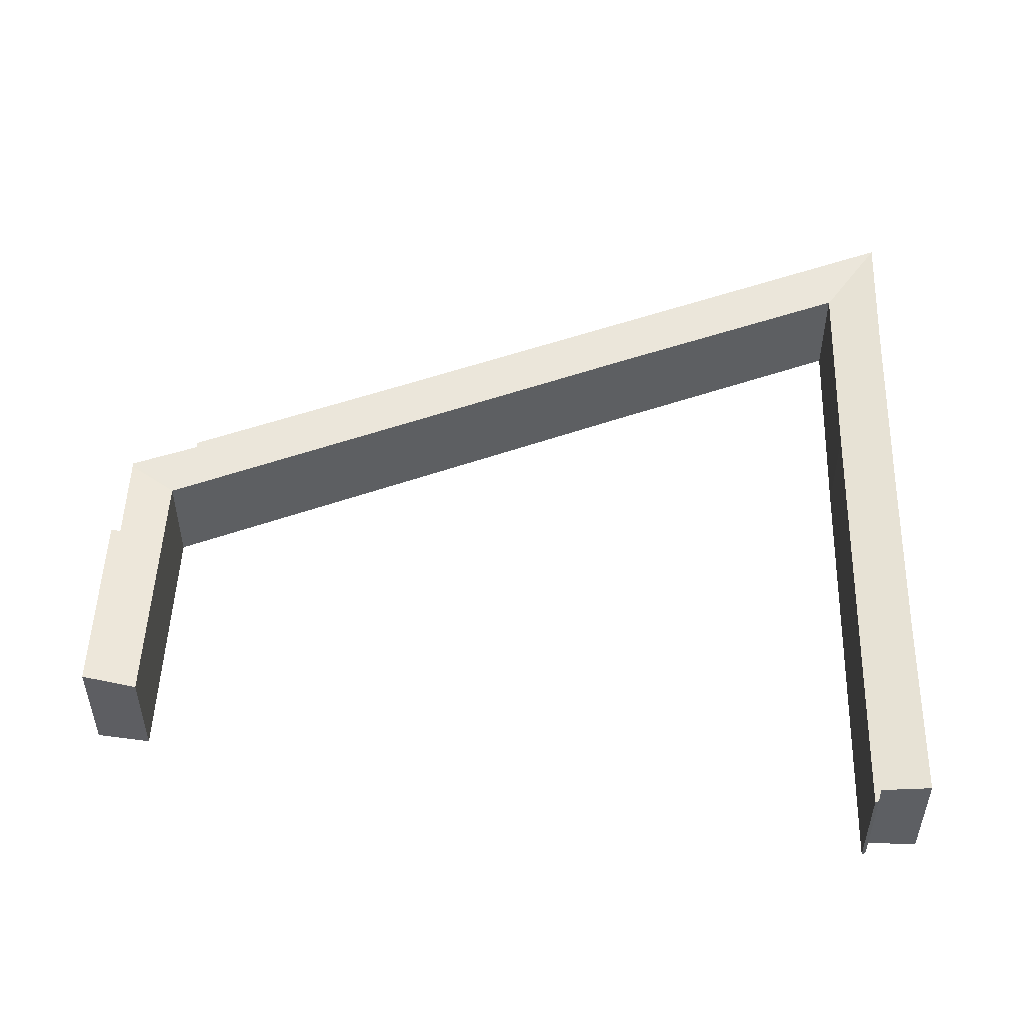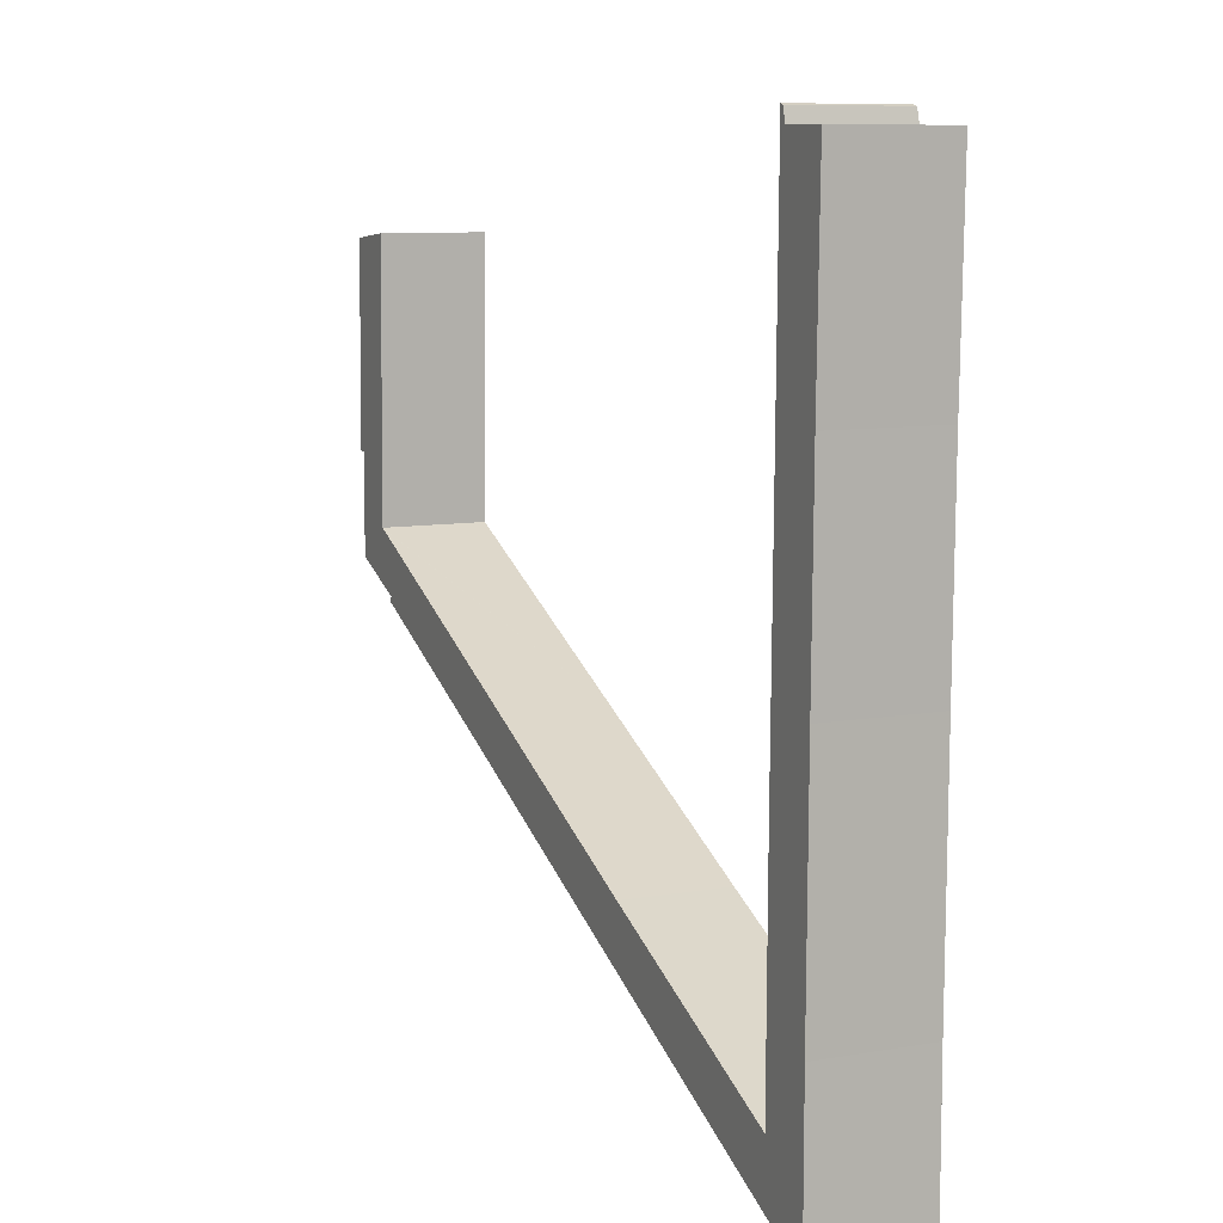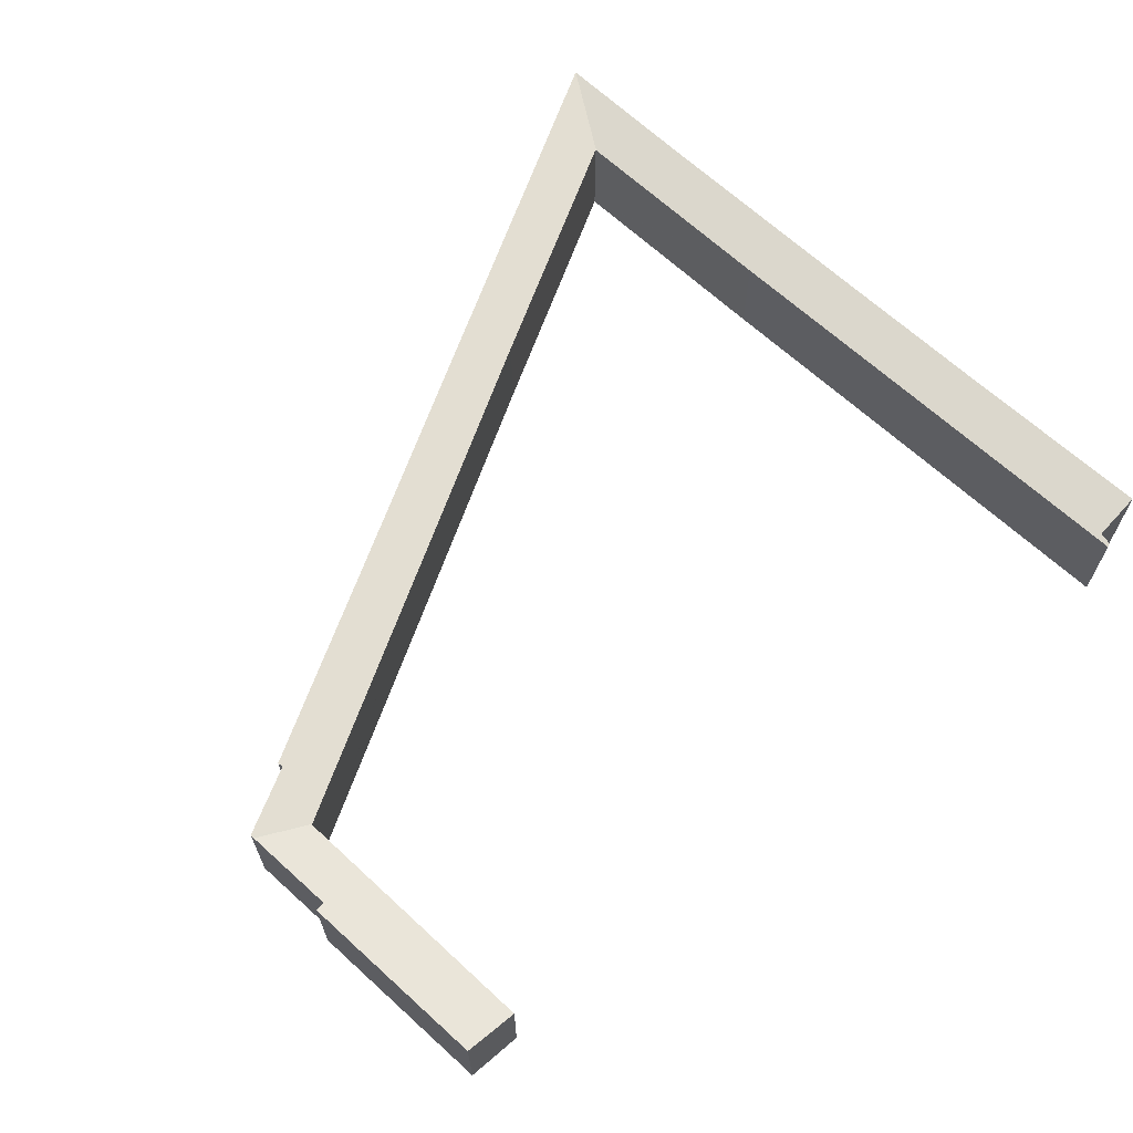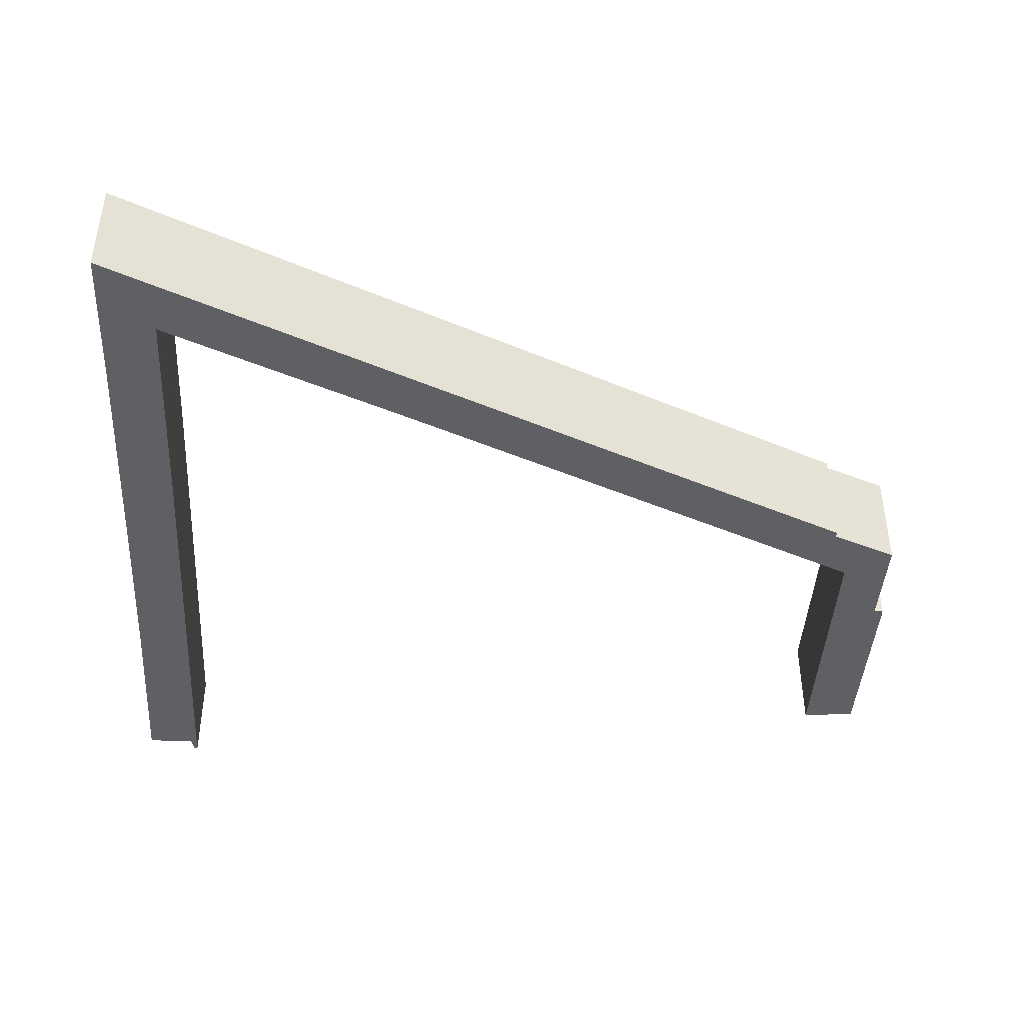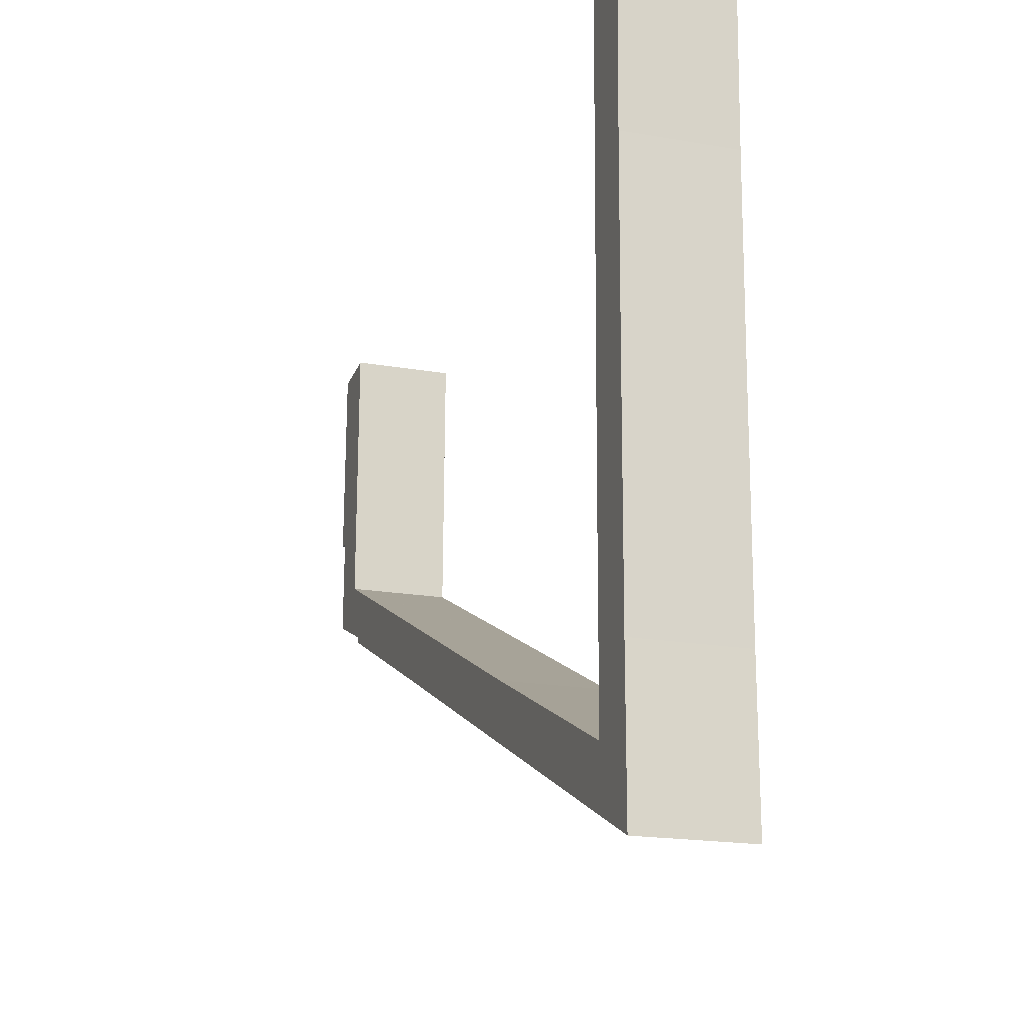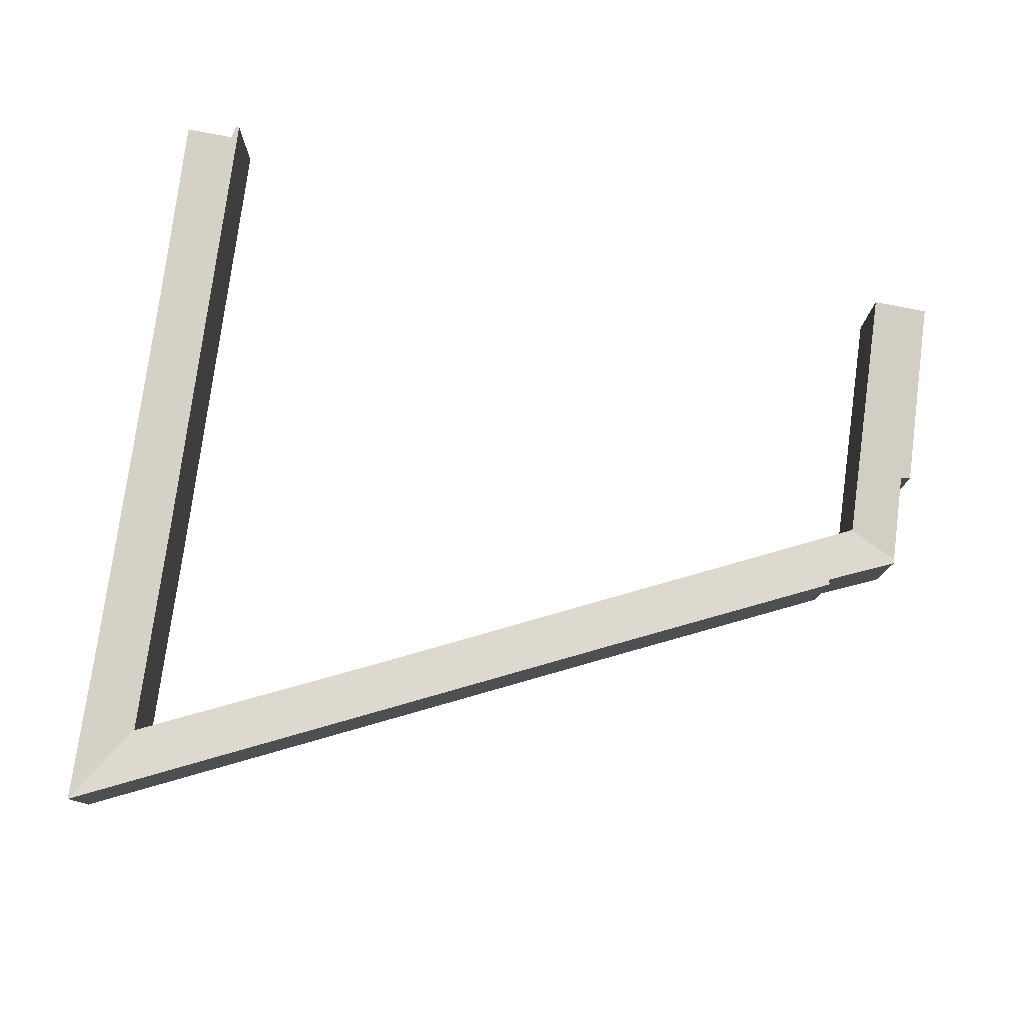
<metadata>
{"format":"obj","ext":"obj","renderer":"f3d","projection":"perspective","resolution":1024,"background":"white","views":[{"elev":50.2,"azim":2.8,"up":"+Y"},{"elev":9.0,"azim":65.1,"up":"+Z"},{"elev":65.6,"azim":-46.2,"up":"+Y"},{"elev":-43.0,"azim":177.5,"up":"+Y"},{"elev":-18.7,"azim":71.3,"up":"+Z"},{"elev":78.5,"azim":-171.5,"up":"+Y"}]}
</metadata>
<code>
v  53.99 6.757 -26.96
v  57.74 7.275 -32.65
v  53.99 6.766 -27.02
v  54.84 6.8 20.17
v  54.57 6.765 19.39
v  54.59 6.765 20.25
v  55 6.823 19.43
v  54.32 6.757 2.132
v  55.02 6.826 19.33
v  58.33 7.276 19.3
v  58.05 7.258 6.146
v  57.88 7.256 -6.87
v  54.11 6.751 -11.86
v  57.75 7.261 -22.46
v  53.99 6.757 -26.88
v  57.74 7.27 -28.57
v  3.779 6.757 -4.437
v  0.484 7.226 -6.58
v  0.491 7.189 -6.303
v  3.769 7.212 -7.95
v  3.854 6.757 -4.471
v  22.42 6.766 -12.87
v  5.07 7.207 -8.493
v  5.011 7.257 -8.853
v  19.49 7.258 -15.35
v  36.49 7.266 -23.05
v  37.65 6.775 -19.77
v  53.92 6.766 -26.99
v  53.87 7.274 -30.9
v  4 6.786 13.46
v  0 7.275 4.455e-16
v  0.311 7.276 13.11
v  0.652 7.188 -0.055
v  3.739 6.763 -4.341
v  0.578 7.189 -2.923
v  3.738 6.763 -4.418
v  0.311 -8.028e-16 13.11
v  0 0 0
v  53.99 1.655e-15 -27.02
v  53.99 1.651e-15 -26.96
v  53.99 1.646e-15 -26.88
v  54.11 7.26e-16 -11.86
v  54.32 -1.305e-16 2.132
v  54.57 -1.187e-15 19.39
v  54.59 -1.24e-15 20.25
v  5.011 5.421e-16 -8.853
v  5.07 5.2e-16 -8.493
v  0.484 4.029e-16 -6.58
v  0.491 3.859e-16 -6.303
v  0.578 1.79e-16 -2.923
v  0.652 3.368e-18 -0.055
v  4 -8.245e-16 13.46
v  54.84 -1.235e-15 20.17
v  58.33 -1.182e-15 19.3
v  55.02 -1.184e-15 19.33
v  3.739 2.658e-16 -4.341
v  3.738 2.705e-16 -4.418
v  55 -1.189e-15 19.43
v  58.05 -3.763e-16 6.146
v  57.88 4.207e-16 -6.87
v  57.75 1.375e-15 -22.46
v  57.74 1.749e-15 -28.57
v  57.74 1.999e-15 -32.65
v  3.779 2.717e-16 -4.437
v  3.854 2.738e-16 -4.471
v  22.42 7.879e-16 -12.87
v  37.65 1.21e-15 -19.77
v  53.92 1.653e-15 -26.99
v  53.87 1.892e-15 -30.9
v  36.49 1.411e-15 -23.05
v  19.49 9.4e-16 -15.35
v  3.769 4.868e-16 -7.95
g defaultobject
f 1 2 3
f 4 5 6
f 5 4 7
f 5 7 8
f 8 7 9
f 8 9 10
f 8 10 11
f 8 11 12
f 8 12 13
f 13 12 14
f 13 14 15
f 15 14 16
f 15 16 1
f 1 16 2
f 17 18 19
f 18 17 20
f 20 17 21
f 20 21 22
f 20 22 23
f 23 22 24
f 24 22 25
f 25 22 26
f 26 22 27
f 26 27 28
f 26 28 29
f 29 28 3
f 29 3 2
f 30 31 32
f 31 30 33
f 33 30 34
f 33 34 35
f 35 34 19
f 19 34 36
f 19 36 17
f 31 37 32
f 37 31 38
f 39 1 3
f 1 39 15
f 15 39 13
f 13 39 40
f 13 40 41
f 13 41 42
f 13 42 8
f 8 42 43
f 8 43 5
f 5 43 44
f 5 44 6
f 6 44 45
f 46 23 24
f 23 46 47
f 48 19 18
f 19 48 35
f 35 48 33
f 33 48 49
f 33 49 50
f 33 50 51
f 37 30 32
f 30 37 52
f 6 53 4
f 53 6 45
f 9 54 10
f 54 9 55
f 52 34 30
f 34 52 56
f 34 56 36
f 36 56 57
f 53 7 4
f 7 53 9
f 9 53 55
f 55 53 58
f 54 11 10
f 11 54 59
f 11 59 12
f 12 59 60
f 12 60 14
f 14 60 61
f 61 16 14
f 16 61 2
f 2 61 62
f 2 62 63
f 57 17 36
f 17 57 21
f 21 57 22
f 22 57 64
f 22 64 65
f 22 65 66
f 22 66 27
f 27 66 67
f 27 67 28
f 28 67 68
f 68 3 28
f 3 68 39
f 63 29 2
f 29 63 69
f 29 69 26
f 26 69 70
f 26 70 25
f 25 70 71
f 25 71 24
f 24 71 46
f 47 20 23
f 20 47 18
f 18 47 48
f 48 47 72
f 33 38 31
f 38 33 51
f 45 58 53
f 58 45 55
f 55 59 54
f 59 55 45
f 59 45 44
f 59 44 43
f 59 43 60
f 60 43 42
f 60 42 61
f 61 42 41
f 61 41 62
f 62 41 63
f 63 41 40
f 63 40 39
f 63 39 69
f 69 39 68
f 69 68 67
f 69 67 70
f 70 67 66
f 70 66 71
f 71 66 65
f 71 65 47
f 71 47 46
f 47 65 64
f 47 64 57
f 37 56 52
f 56 37 51
f 51 37 38
f 56 51 57
f 57 51 47
f 51 72 47
f 72 51 50
f 72 50 48
f 48 50 49

</code>
